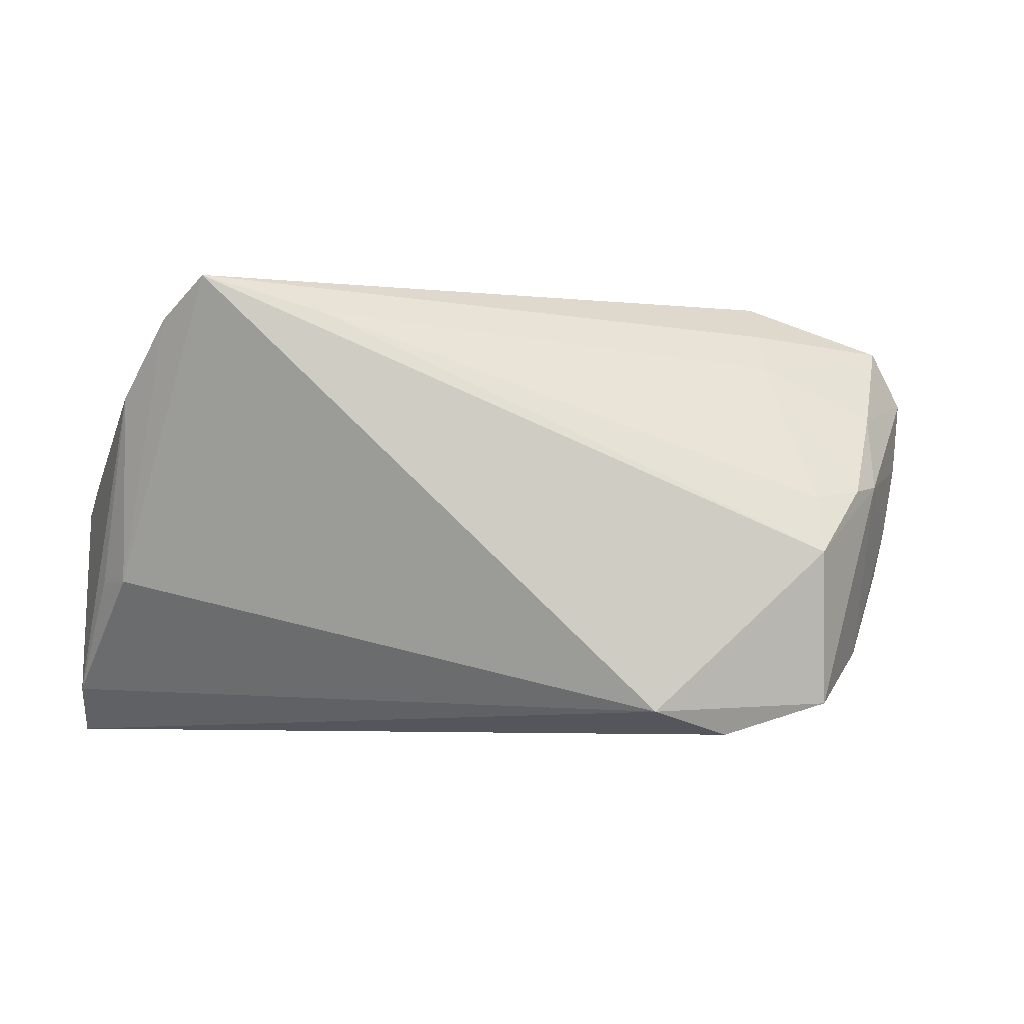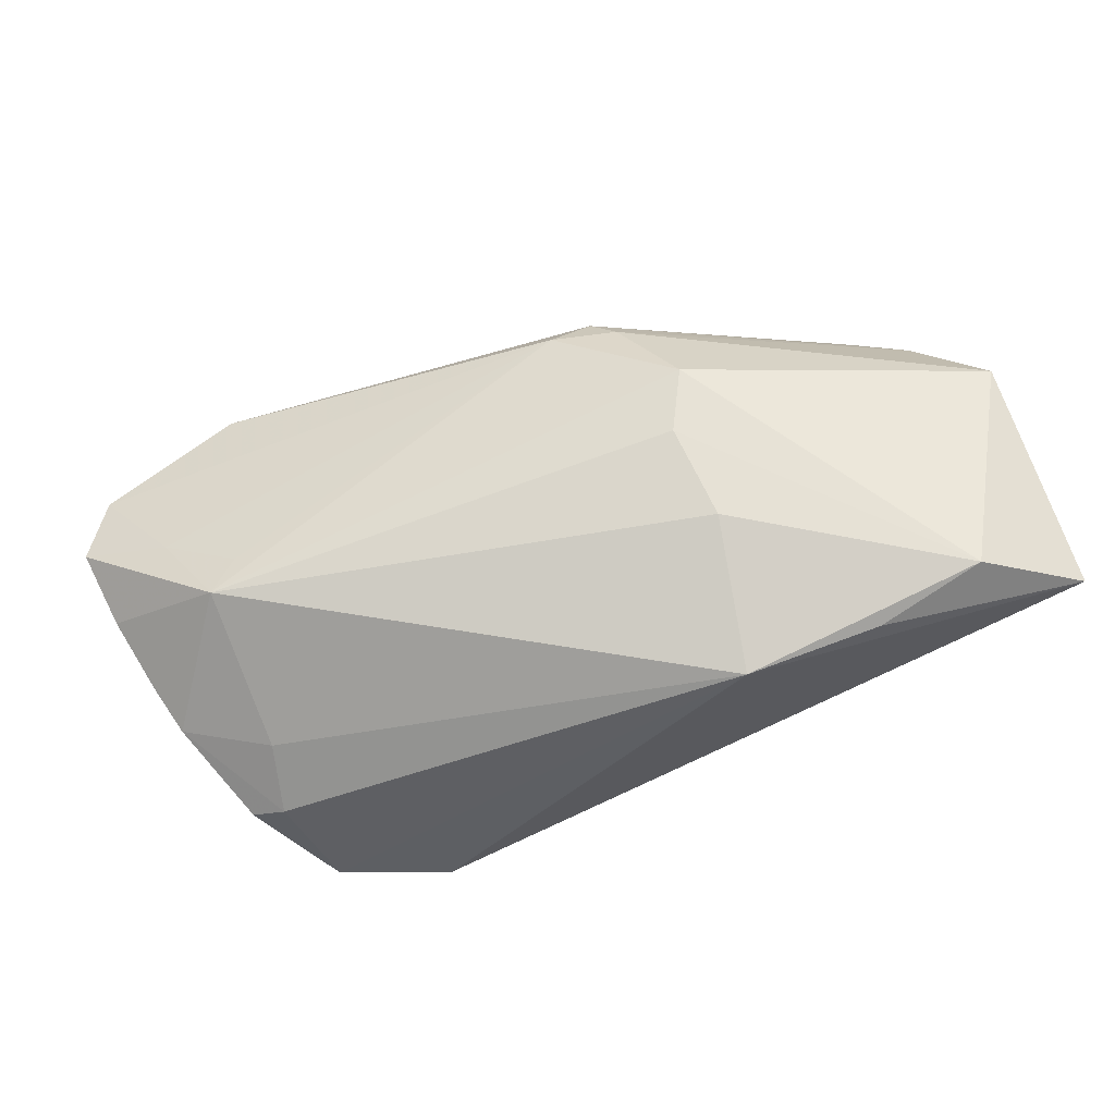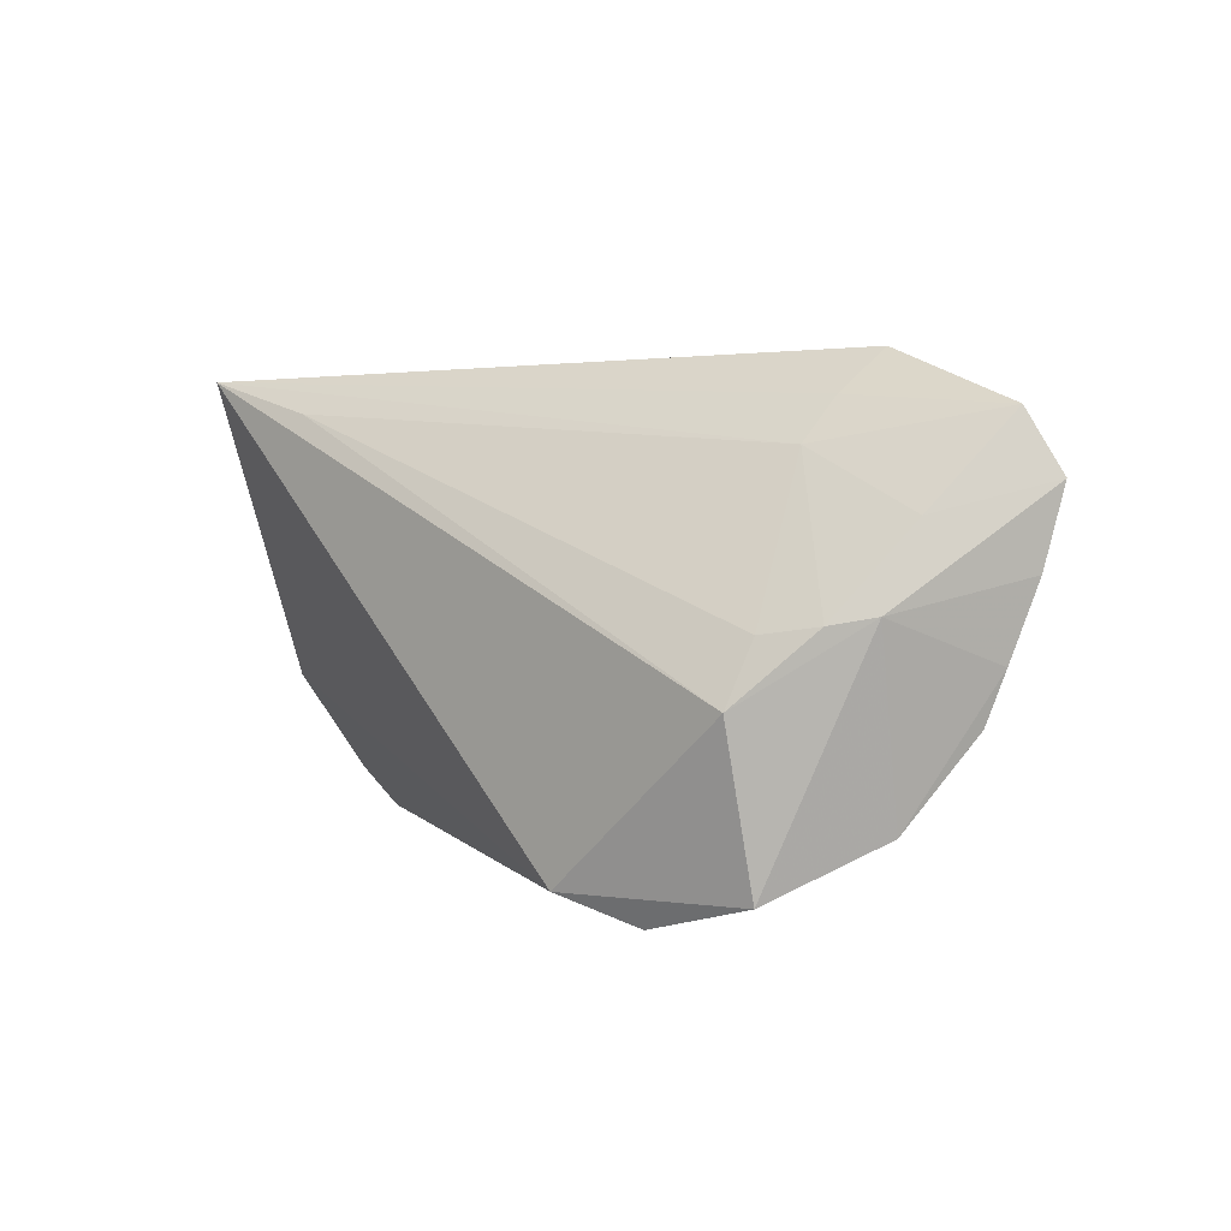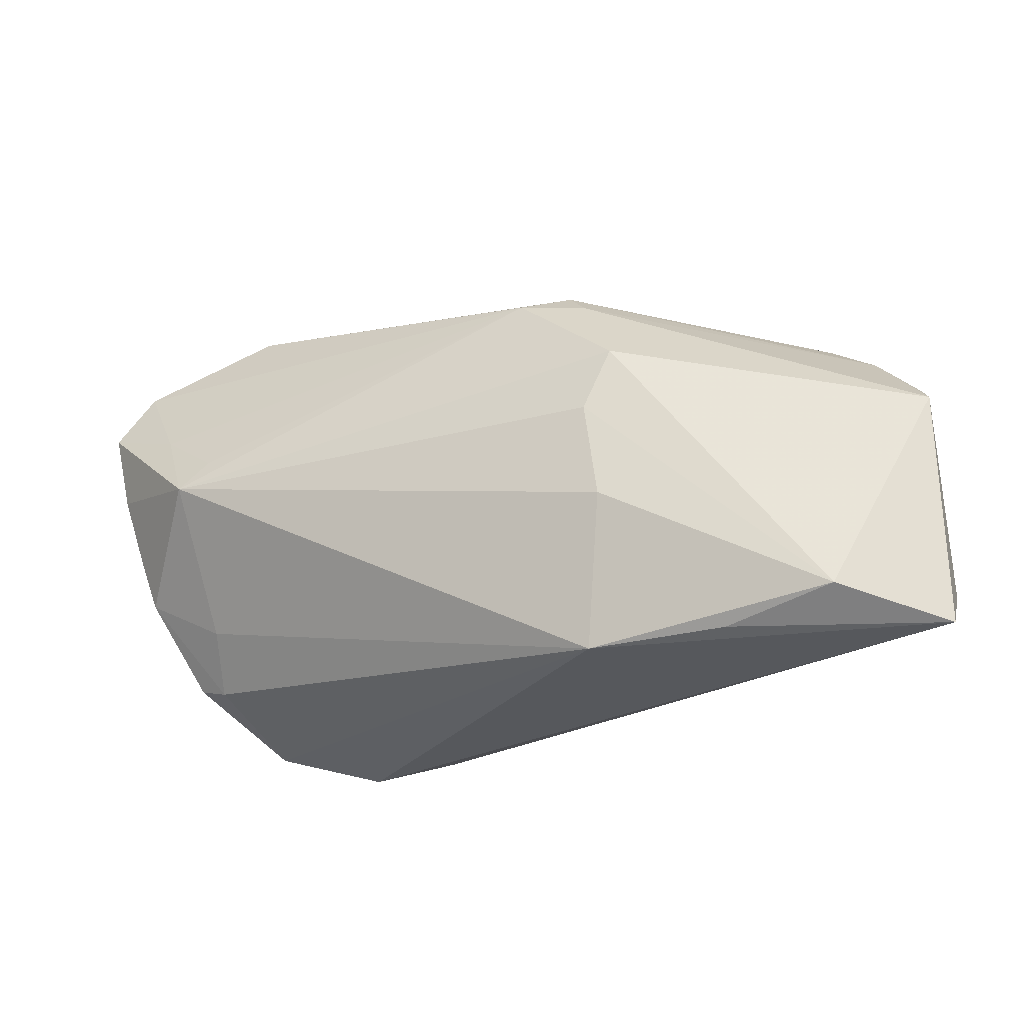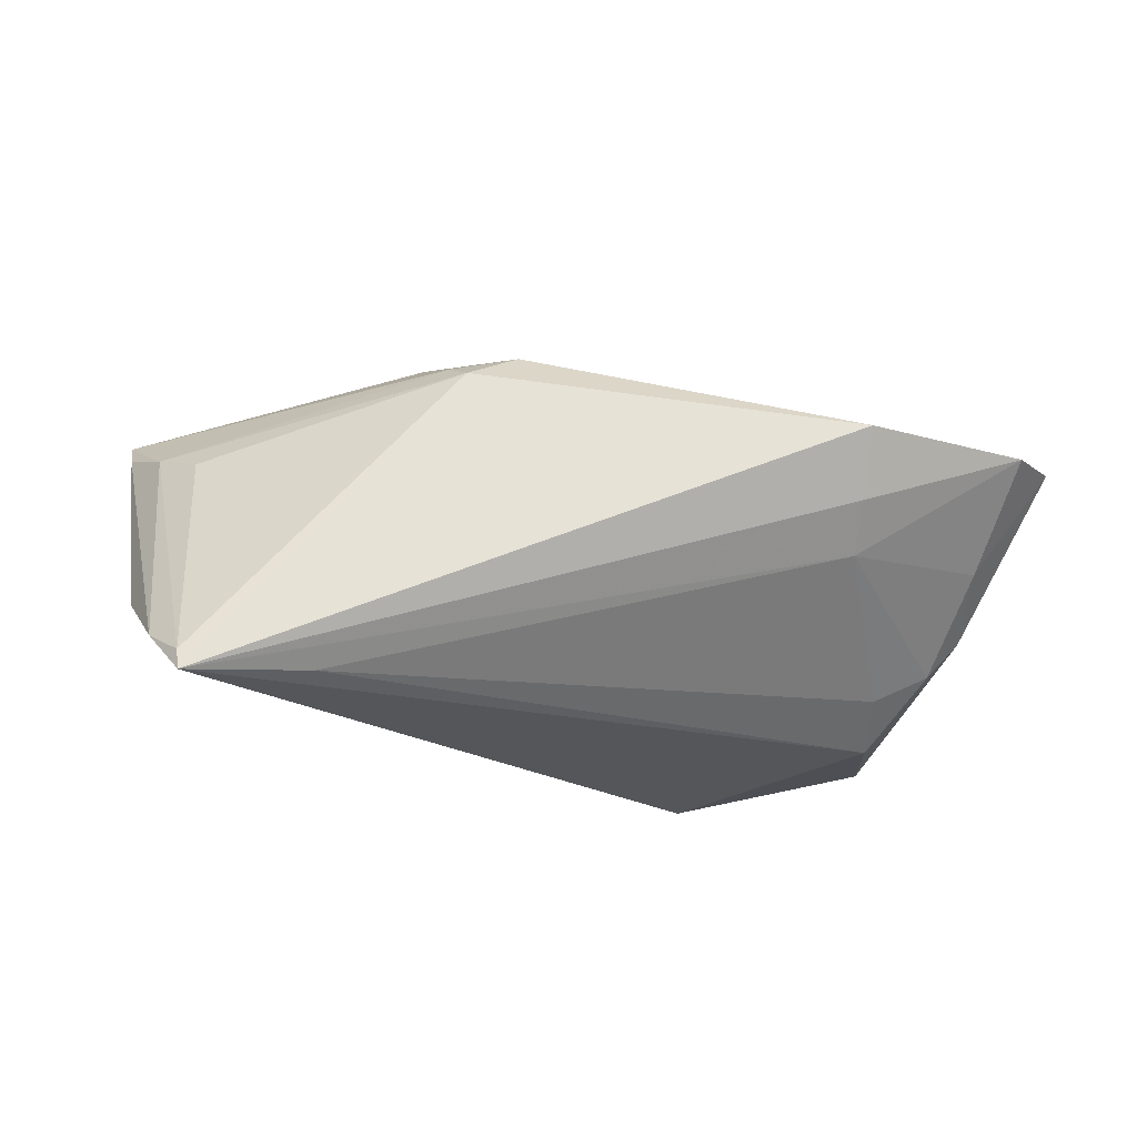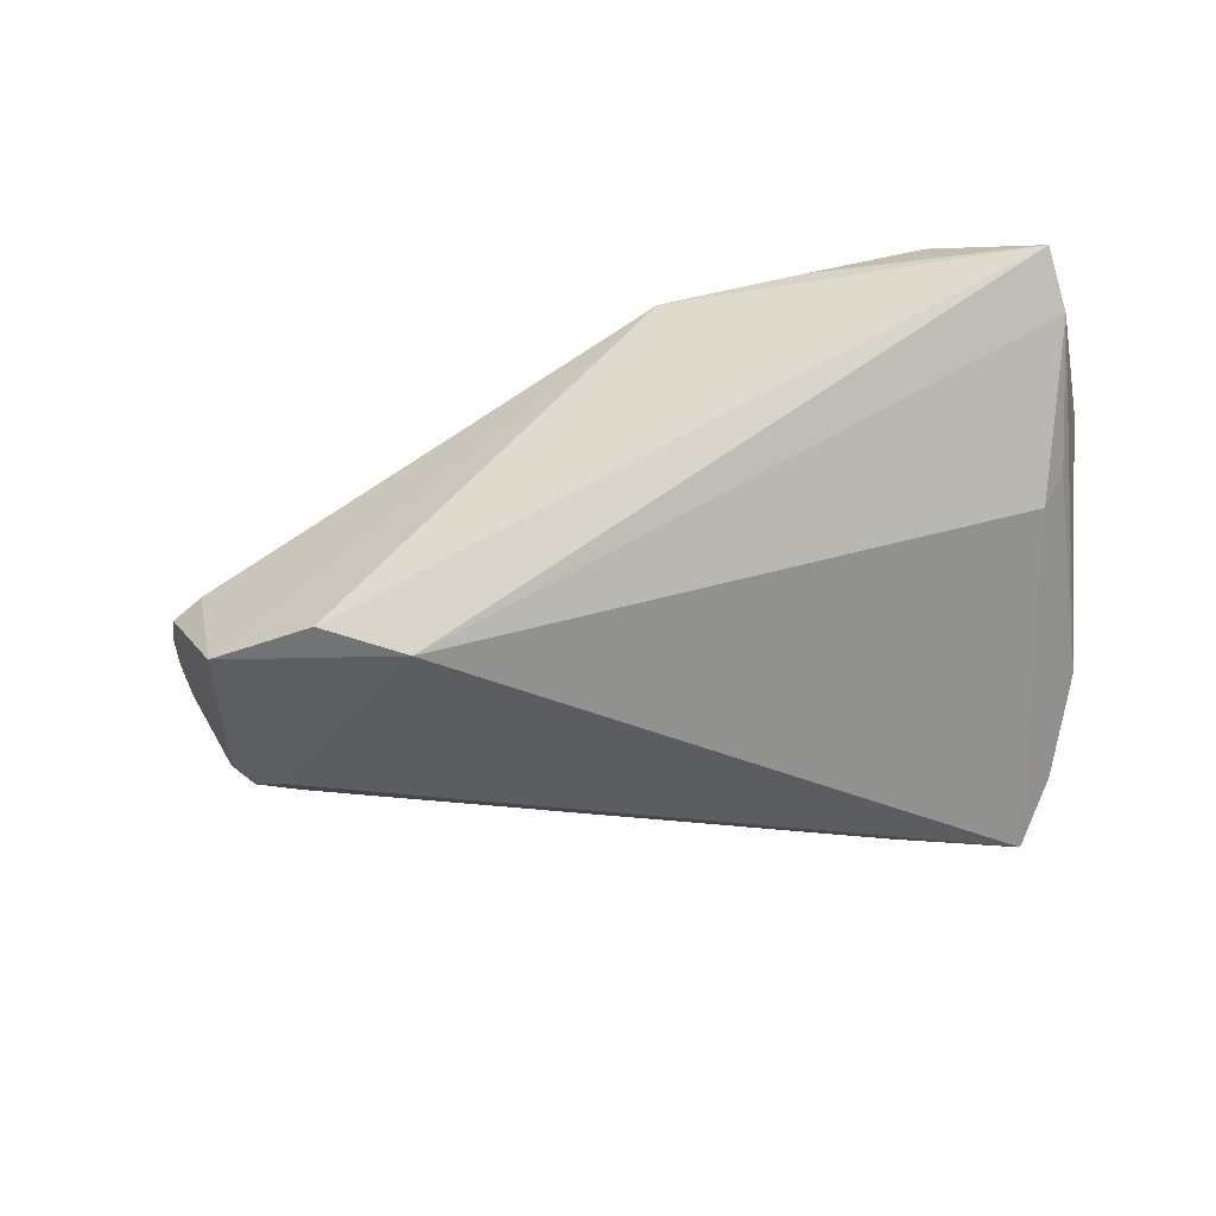
<metadata>
{"format":"obj","ext":"obj","renderer":"f3d","projection":"perspective","resolution":1024,"background":"white","views":[{"elev":-4.2,"azim":169.8,"up":"+Y"},{"elev":63.3,"azim":-17.7,"up":"+Z"},{"elev":4.3,"azim":-135.6,"up":"+Y"},{"elev":-28.3,"azim":13.1,"up":"+Y"},{"elev":-24.4,"azim":-178.8,"up":"+Z"},{"elev":-38.4,"azim":14.9,"up":"+Z"}]}
</metadata>
<code>
v -0.05495 -0.007145 -0.0002561
v -0.0508 0.01318 0.009022
v 0.03807 0.02762 -0.02306
v 0.05127 0.004162 0.01457
v 0.01396 0.009564 0.0241
v 0.0527 -0.02252 0.01078
v -0.05103 0.004246 -0.01144
v 0.001501 0.02136 0.019
v 0.0521 -0.02802 0.01577
v 0.01189 -0.01004 0.02359
v -0.01782 -0.02498 -0.02306
v -0.03723 0.02051 -0.006963
v -0.05685 -0.001034 0.0008653
v -0.05657 0.02445 0.003204
v -0.04127 -0.02416 -0.01837
v -0.04489 -0.01299 0.001488
v -0.04305 0.00673 0.01335
v -0.0608 0.01727 0.004647
v 0.007471 0.02383 0.01577
v -0.03895 0.03054 0.004618
v -0.04079 0.002291 -0.01791
v -0.04027 -0.004938 -0.02187
v 0.04262 0.02301 -0.01712
v 0.04063 0.01516 0.008436
v -0.03807 0.02559 -0.002306
v -0.04573 -0.01912 -0.005064
v 0.04973 -0.008746 0.0007344
v -0.02773 -0.02802 -0.01955
v 0.01049 0.001866 0.02405
v 0.02355 0.02385 -0.02187
v 0.009794 0.02056 0.01814
v -0.04721 0.003342 -0.01535
v 0.0461 0.01076 0.01113
v 0.04722 -0.008652 -0.003786
v 0.00939 -0.02802 0.01806
v -0.0495 -0.01776 -0.006647
v 0.05211 0.001207 0.01787
v -0.05198 0.01376 -0.006518
v 0.04721 0.01413 -0.009526
v 0.03897 -0.02458 0.02243
v 0.02592 -0.0274 0.01918
v -0.05924 0.00796 0.002967
v 0.03843 0.02712 -0.02049
v -0.04684 0.003057 0.01369
f 35 28 9
f 11 22 3
f 3 34 11
f 9 28 11
f 3 20 19
f 36 26 1
f 9 11 6
f 6 11 34
f 6 37 9
f 6 39 37
f 31 37 33
f 33 19 31
f 33 24 19
f 41 35 9
f 5 37 31
f 15 26 36
f 28 35 15
f 35 26 15
f 36 7 15
f 15 11 28
f 22 11 15
f 15 7 22
f 22 7 32
f 18 7 42
f 42 44 18
f 42 1 44
f 13 7 36
f 36 1 13
f 13 42 7
f 1 42 13
f 44 1 16
f 16 1 26
f 35 44 16
f 16 26 35
f 34 39 27
f 27 6 34
f 39 6 27
f 24 33 43
f 3 19 43
f 19 24 43
f 3 12 25
f 25 12 14
f 25 20 3
f 25 14 20
f 44 5 8
f 20 14 8
f 8 5 31
f 31 19 8
f 8 19 20
f 35 41 40
f 40 41 9
f 37 5 40
f 9 37 40
f 10 44 35
f 35 40 10
f 38 32 7
f 18 14 38
f 38 7 18
f 14 12 38
f 12 32 38
f 30 12 3
f 3 22 30
f 23 43 33
f 3 43 23
f 23 34 3
f 23 39 34
f 2 8 14
f 18 44 2
f 2 14 18
f 29 5 44
f 44 10 29
f 29 40 5
f 29 10 40
f 21 32 12
f 12 30 21
f 22 32 21
f 21 30 22
f 4 33 37
f 4 23 33
f 37 39 4
f 39 23 4
f 44 8 17
f 17 2 44
f 8 2 17

</code>
